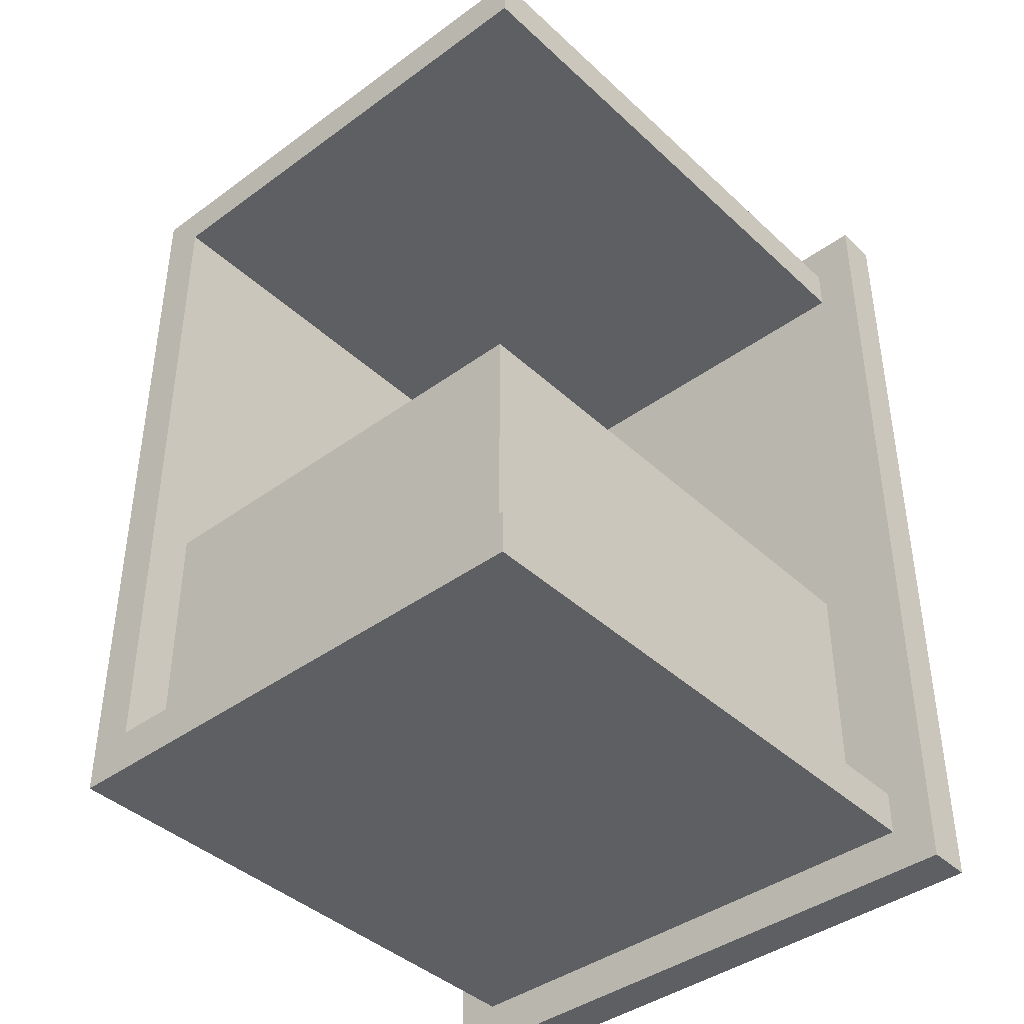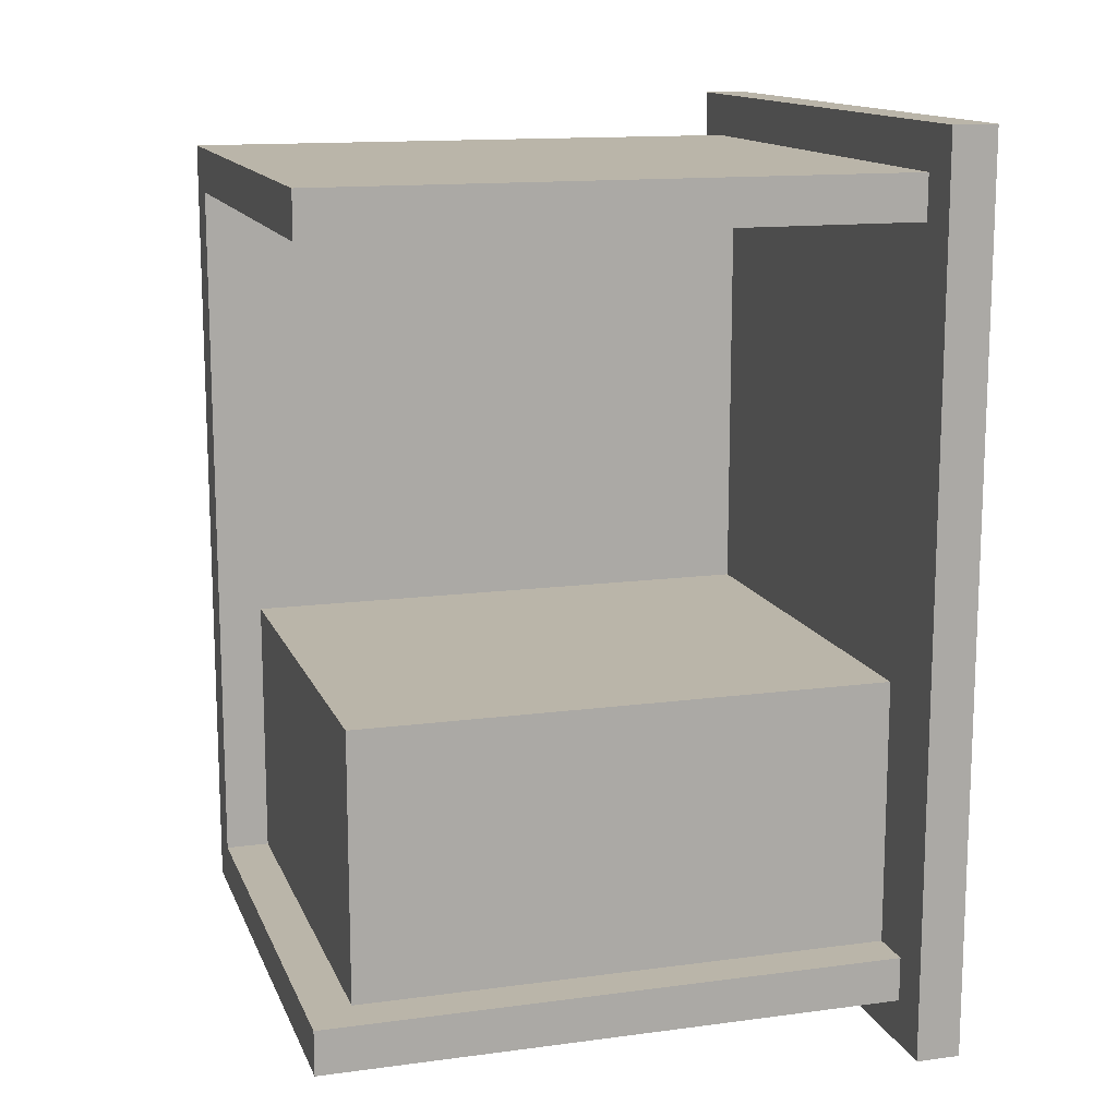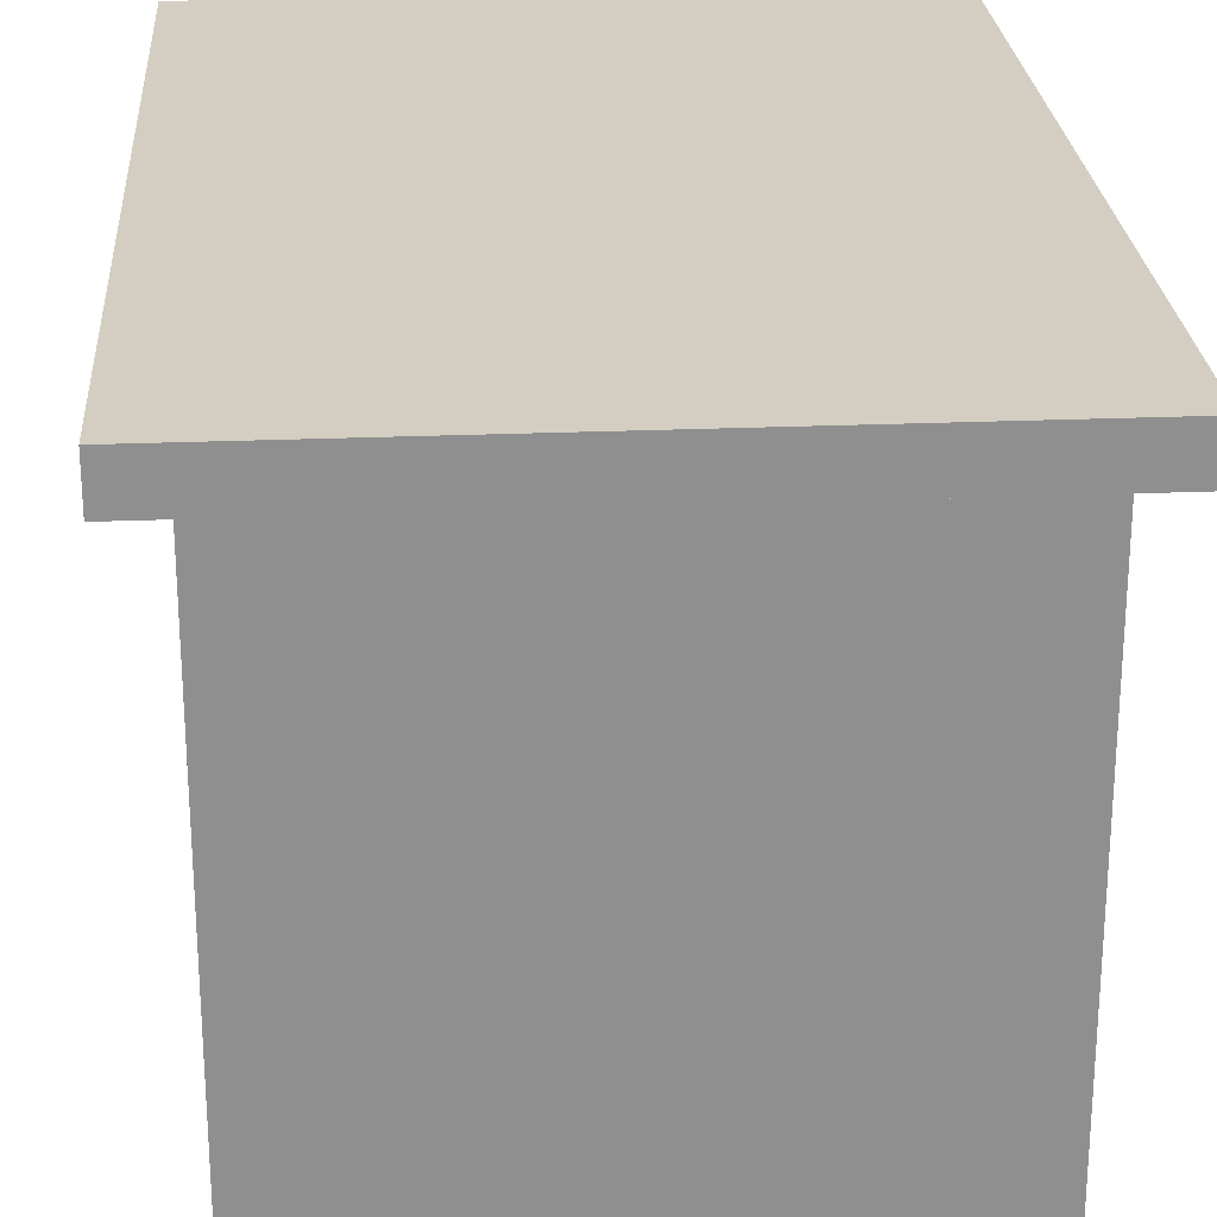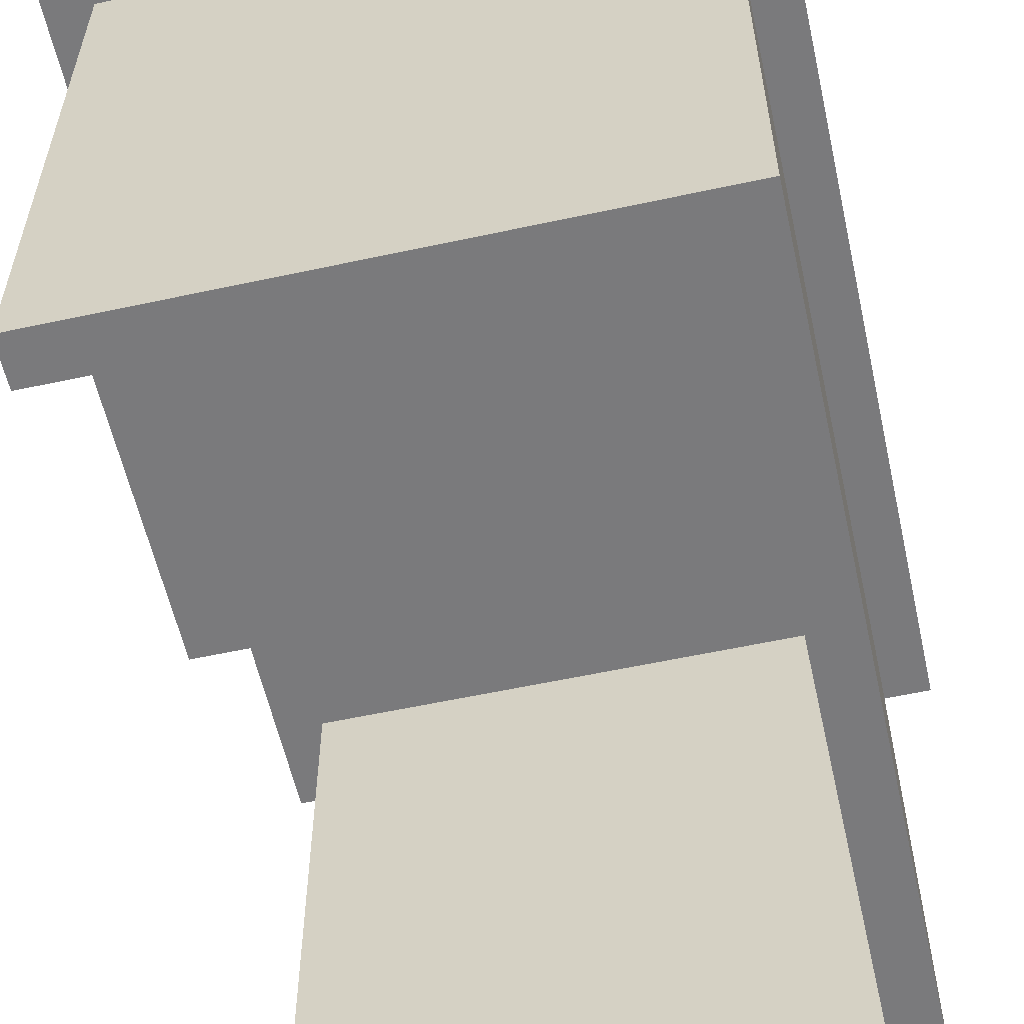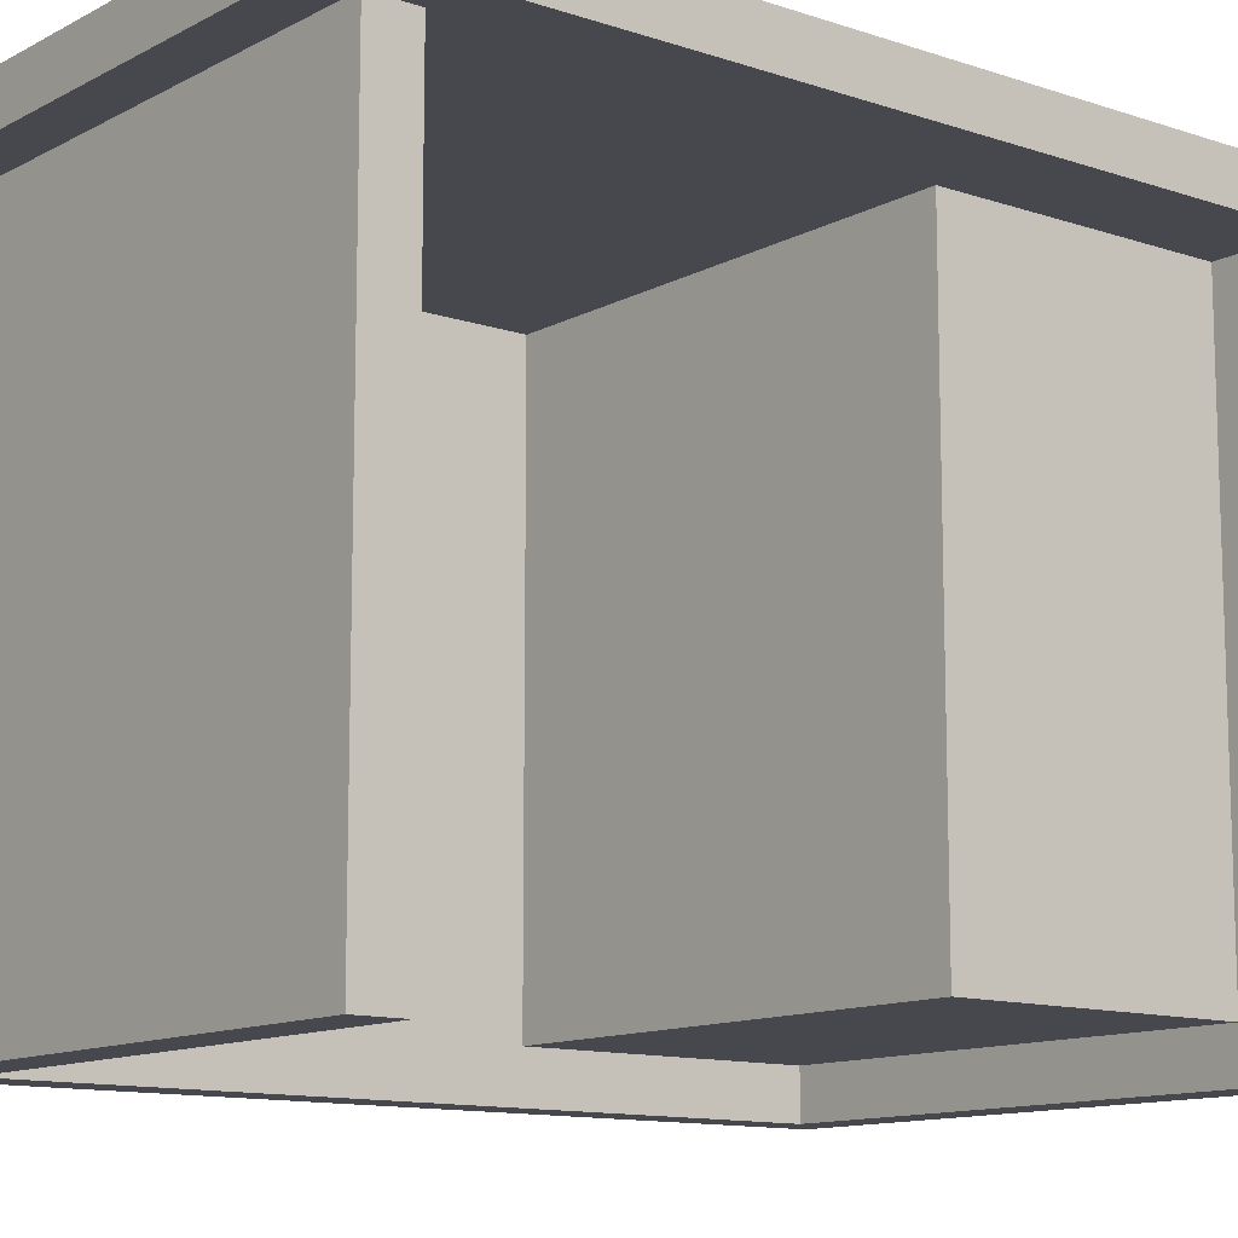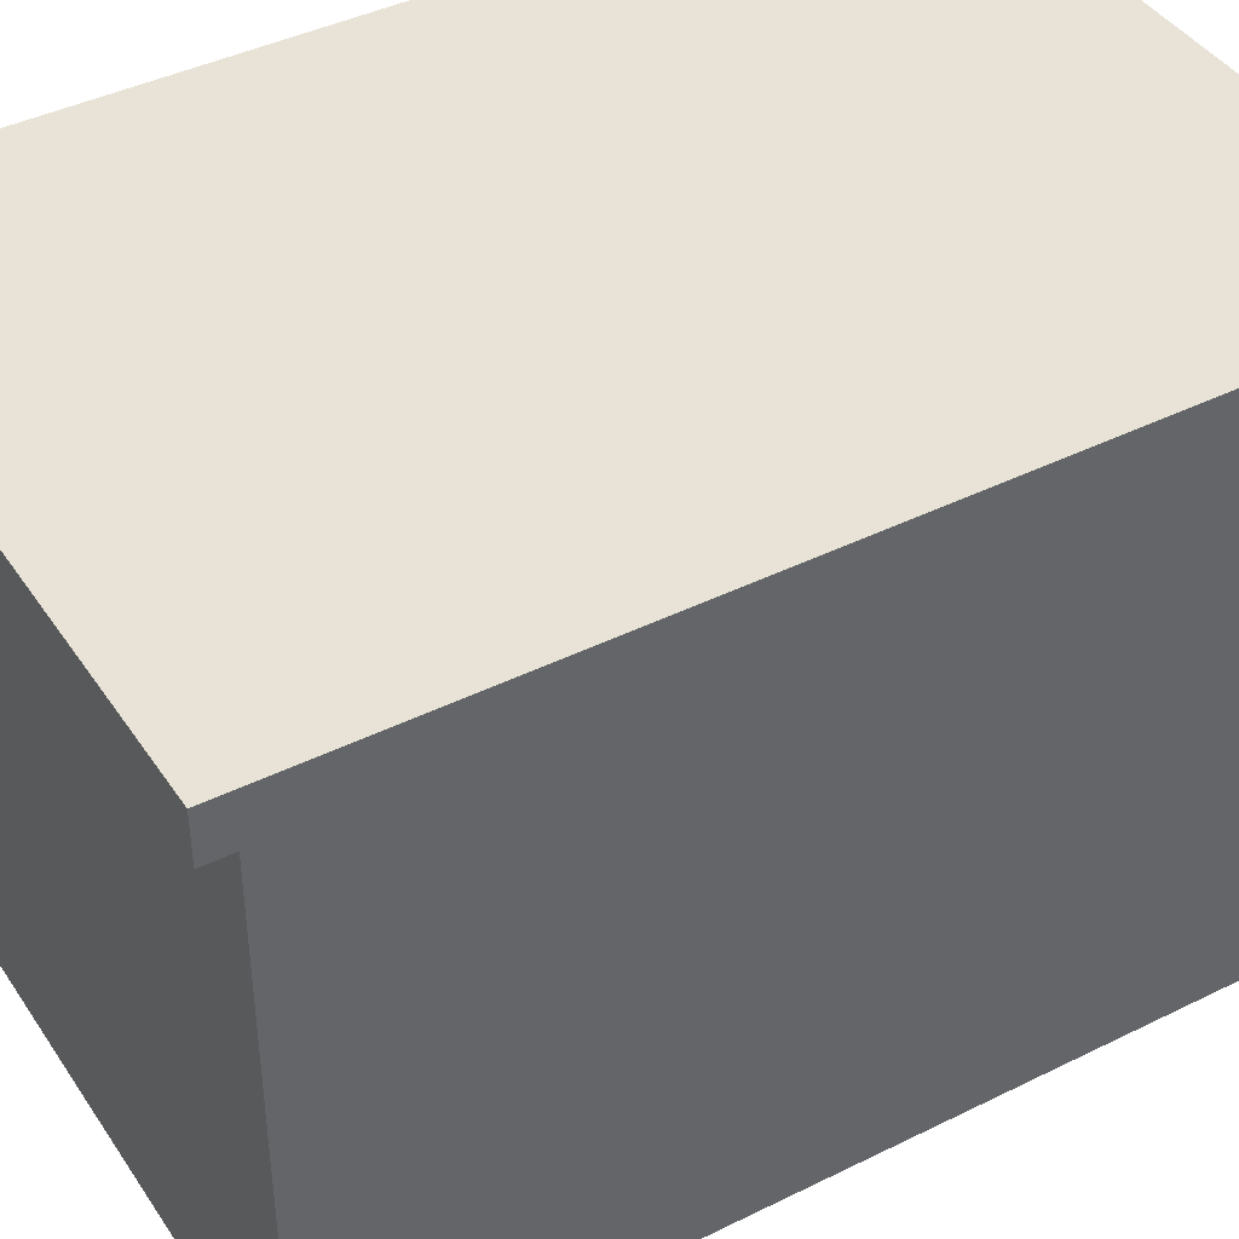
<metadata>
{"format":"obj","ext":"obj","renderer":"f3d","projection":"perspective","resolution":1024,"background":"white","views":[{"elev":-41.0,"azim":41.7,"up":"+Z"},{"elev":13.7,"azim":73.3,"up":"+Z"},{"elev":24.9,"azim":176.1,"up":"+Y"},{"elev":-58.2,"azim":-167.4,"up":"+Y"},{"elev":-11.9,"azim":51.3,"up":"+Y"},{"elev":41.7,"azim":-120.9,"up":"+Y"}]}
</metadata>
<code>
o table_Cube.002
v -0.25 0.05 -0.1
v 0.25 0.05 -0.1
v 0.25 0.65 -0.4
v -0.25 0.05 -0.4
v 0.25 0.05 -0.4
v -0.25 0.65 -0.1
v 0.25 0.65 -0.1
v -0.35 0.65 0.5
v -0.35 0.7 0.5
v -0.35 0.65 -0.5
v -0.35 0.7 -0.5
v 0.35 0.65 0.5
v 0.35 0.7 0.5
v 0.35 0.65 -0.5
v 0.35 0.7 -0.5
v -0.35 0.65 -0.4
v -0.35 0.65 0.4
v -0.35 0.7 0.4
v -0.35 0.7 -0.4
v 0.35 0.65 0.4
v 0.35 0.65 -0.4
v 0.35 0.7 -0.4
v 0.35 0.7 0.4
v -0.25 0.65 -0.5
v -0.25 0.7 -0.5
v -0.25 0.65 0.5
v -0.25 0.7 0.5
v -0.25 0.7 -0.4
v -0.25 0.7 0.4
v -0.25 0.65 0.4
v -0.35 0.65 0.45
v 0.35 0.7 0.45
v -0.35 0.7 0.45
v 0.35 0.65 0.45
v 0.3 0.65 -0.45
v 0.3 0.7 -0.45
v -0.25 0.7 0.45
v -0.25 0.65 0.45
v 0.3 0.65 0.45
v 0.3 0.7 0.45
v 0.3 0.65 0.4
v -0.35 0.7 -0.45
v 0.35 0.65 -0.45
v -0.35 0.65 -0.45
v 0.35 0.7 -0.45
v -0.25 0.65 -0.45
v 0.3 0.65 -0.4
v 0.3 0.7 0.5
v 0.3 0.65 -0.5
v 0.3 0.7 0.4
v 0.3 0.7 -0.4
v 0.3 0.65 0.5
v 0.3 0.7 -0.5
v -0.25 0.7 -0.45
v -0.3 0.65 -0.5
v -0.3 0.7 0.5
v -0.3 0.65 -0.4
v -0.3 0.65 0.4
v -0.3 0.7 -0.5
v -0.3 0.65 0.5
v -0.3 0.7 -0.4
v -0.3 0.7 0.4
v -0.3 0.65 0.45
v -0.3 0.7 0.45
v -0.3 0.65 -0.45
v -0.3 0.7 -0.45
v -0.25 0.65 -0.4
v -0.25 0.65 -0.4
v 0.3 -0 -0.4
v 0.3 -0 -0.45
v -0.25 -0 -0.4
v 0.3 -0 0.4
v 0.3 -0 0.45
v -0.25 -0 0.4
v -0.25 -0 -0.45
v -0.25 -0 0.45
v -0.3 -0 -0.4
v -0.3 -0 0.4
v -0.3 -0 0.45
v -0.3 -0 -0.45
f 3 7 2 5
f 5 2 1 4
f 7 6 1 2
f 44 42 11 10
f 49 53 15 14
f 34 32 13 12
f 60 56 9 8
f 39 34 12 52
f 64 33 9 56
f 66 42 19 61
f 77 71 74 78
f 35 43 21 47
f 43 45 22 21
f 18 19 16 17
f 31 33 18 17
f 28 61 62 29
f 39 73 72 41
f 74 71 67 30
f 65 46 75 80
f 65 80 77 57
f 20 41 47 21
f 46 35 70 75
f 30 67 47 41
f 54 28 51 36
f 37 27 48 40
f 38 39 52 26
f 63 38 26 60
f 48 27 26 52
f 25 53 49 24
f 55 59 25 24
f 50 29 37 40
f 57 58 17 16
f 51 28 29 50
f 4 68 3 5
f 38 76 73 39
f 24 49 35 46
f 8 9 33 31
f 62 18 33 64
f 41 20 34 39
f 20 23 32 34
f 53 25 54 36
f 15 53 36 45
f 12 13 48 52
f 23 50 40 32
f 32 40 48 13
f 45 36 51 22
f 55 24 46 65
f 14 15 45 43
f 49 14 43 35
f 59 11 42 66
f 16 19 42 44
f 25 59 66 54
f 10 55 65 44
f 29 62 64 37
f 17 58 63 31
f 10 11 59 55
f 31 63 60 8
f 44 65 57 16
f 22 23 20 21
f 54 66 61 28
f 37 64 56 27
f 26 27 56 60
f 79 76 38 63
f 58 78 79 63
f 3 68 6 7
f 67 71 69 47
f 75 70 69 71
f 41 72 74 30
f 57 77 78 58
f 18 62 61 19
f 80 75 71 77
f 72 73 76 74
f 78 74 76 79
f 50 23 22 51
f 4 1 6 68
f 35 47 69 70

</code>
